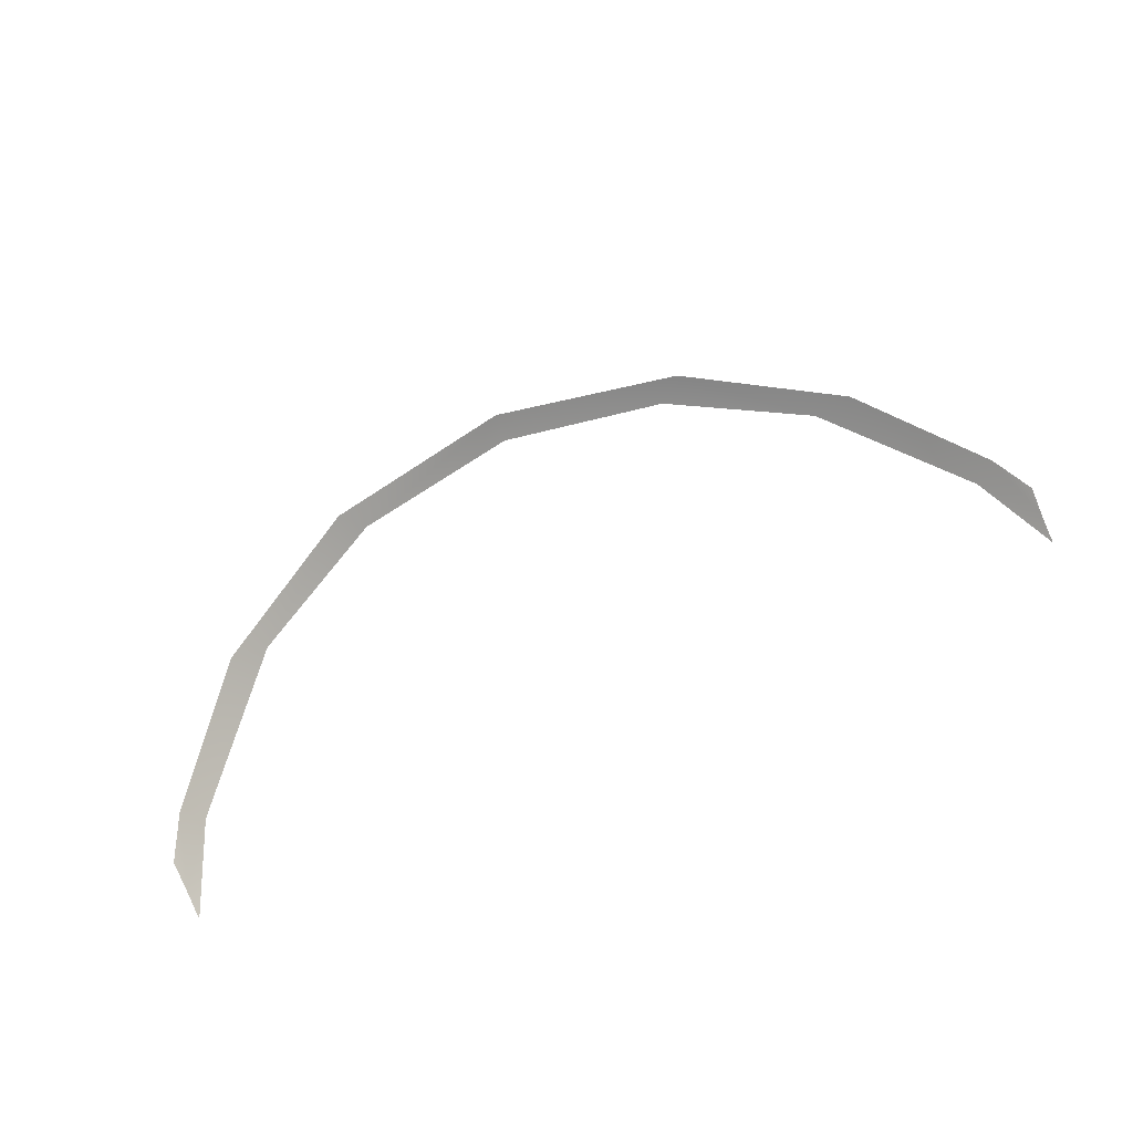
<metadata>
{"format":"obj","ext":"obj","renderer":"f3d","projection":"perspective","resolution":1024,"background":"white","views":[{"elev":70.8,"azim":-24.3,"up":"+Y"}]}
</metadata>
<code>
o Group20/mesh21/mesh21-geometry#mesh21-geometry
v -0.06281 0.1776 0.6537
v -0.07045 0.1821 0.6543
v -0.08762 0.1776 0.6826
v -0.03822 0.1821 0.6342
v -0.0915 0.1821 0.6804
v -0.03343 0.1776 0.6372
v -0.09606 0.1797 0.6954
v 0.001744 0.1821 0.6265
v -0.09621 0.1821 0.6895
v -0.09603 0.1776 0.7013
v 0.001744 0.1776 0.631
v 0.03692 0.1776 0.6372
v 0.04171 0.1821 0.6342
v 0.0663 0.1776 0.6537
v 0.07394 0.1821 0.6543
v 0.09111 0.1776 0.6826
v 0.09499 0.1821 0.6804
v 0.09955 0.1797 0.6954
v 0.0997 0.1821 0.6895
v 0.09952 0.1776 0.7013
f 1 2 3
f 3 2 1
f 2 1 4
f 4 1 2
f 2 5 3
f 3 5 2
f 6 4 1
f 1 4 6
f 3 5 7
f 7 5 3
f 4 6 8
f 8 6 4
f 5 9 7
f 7 9 5
f 3 7 10
f 10 7 3
f 11 8 6
f 6 8 11
f 8 11 12
f 12 11 8
f 8 12 13
f 13 12 8
f 14 13 12
f 12 13 14
f 13 14 15
f 15 14 13
f 16 15 14
f 14 15 16
f 17 15 16
f 16 15 17
f 18 17 16
f 16 17 18
f 19 17 18
f 18 17 19
f 18 16 20
f 20 16 18

</code>
